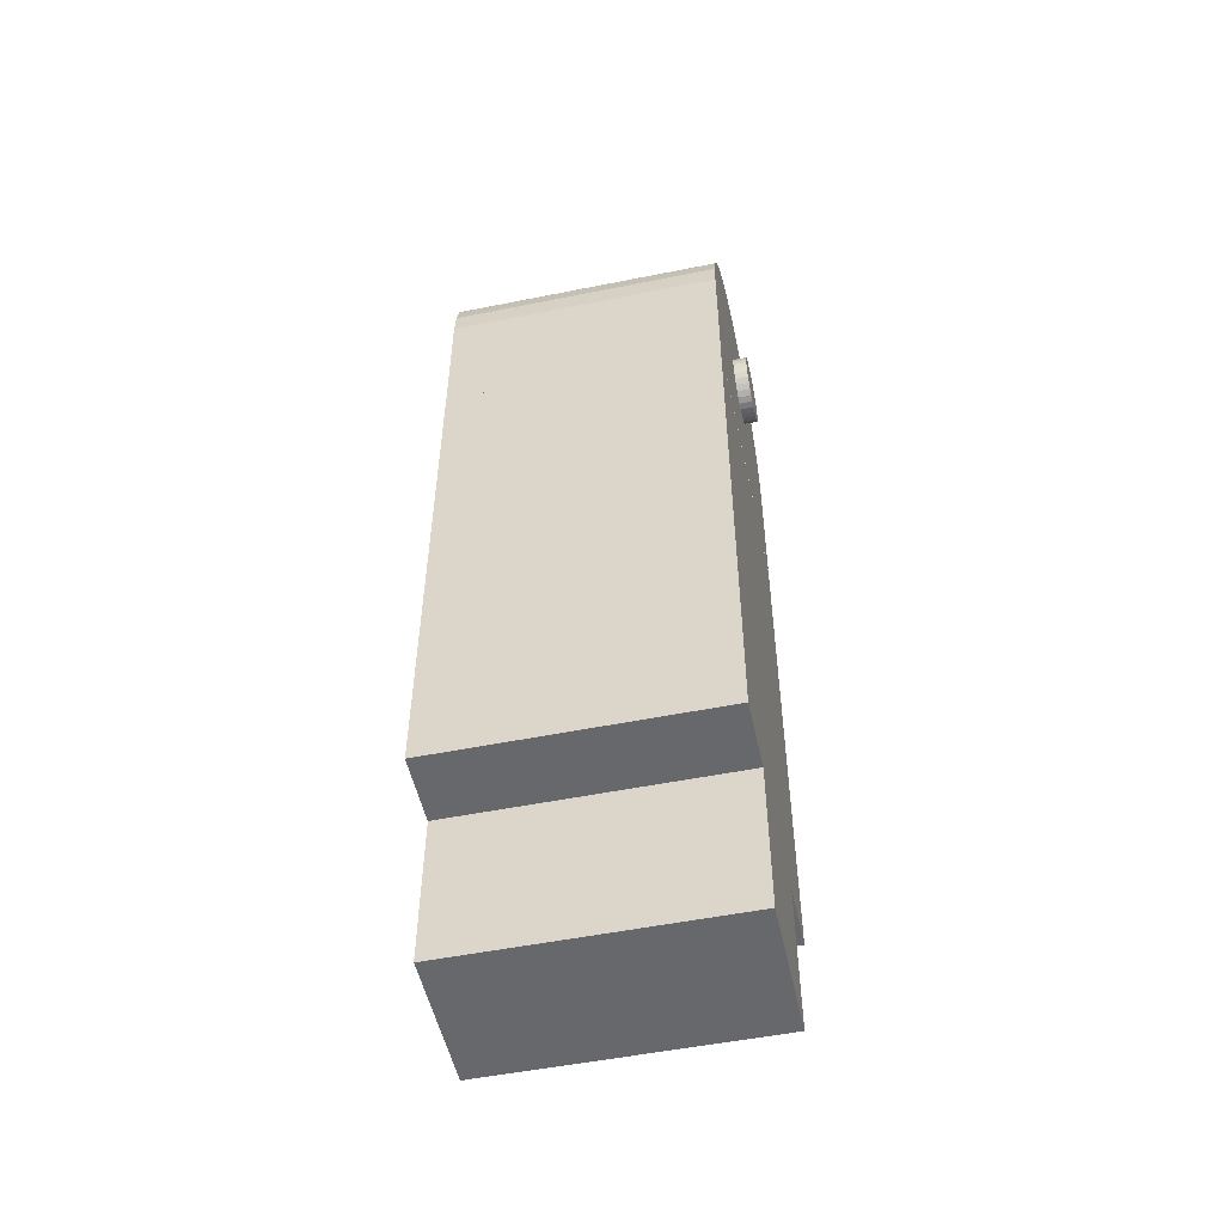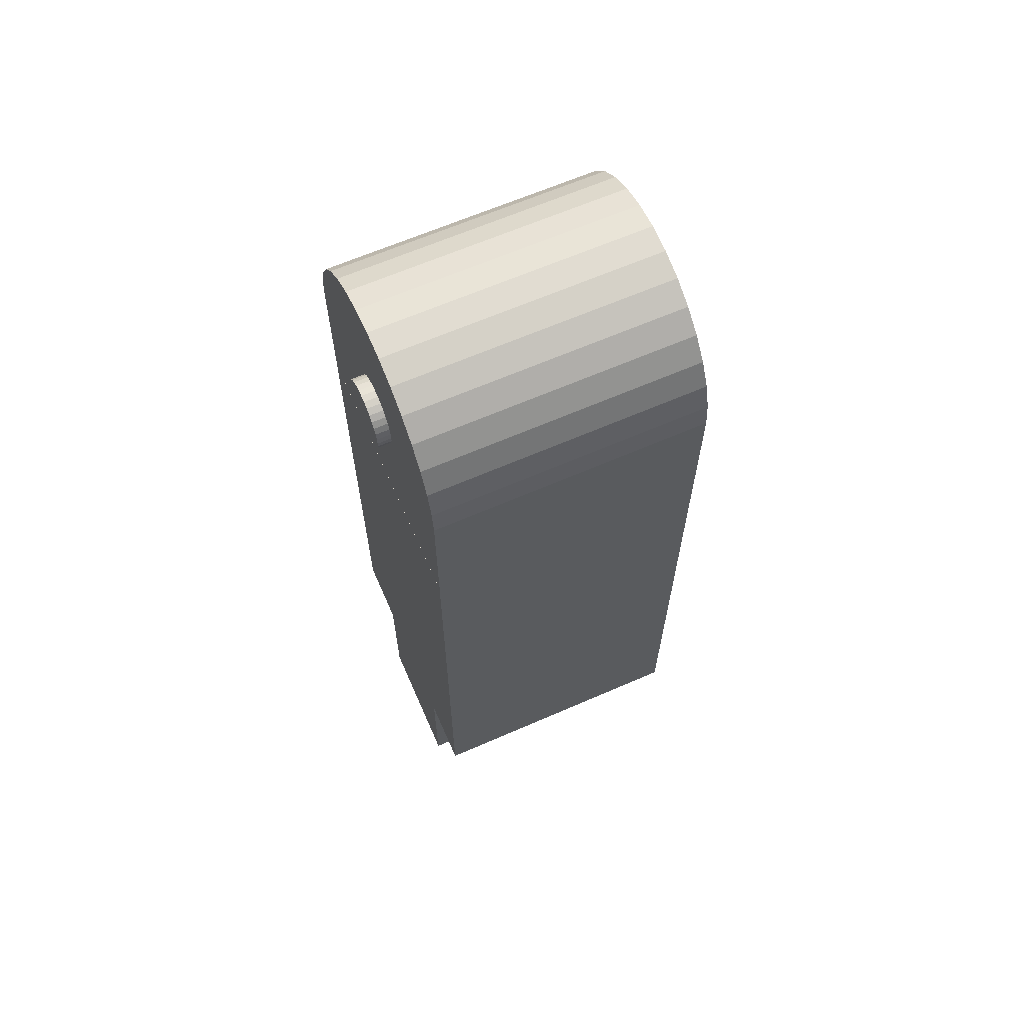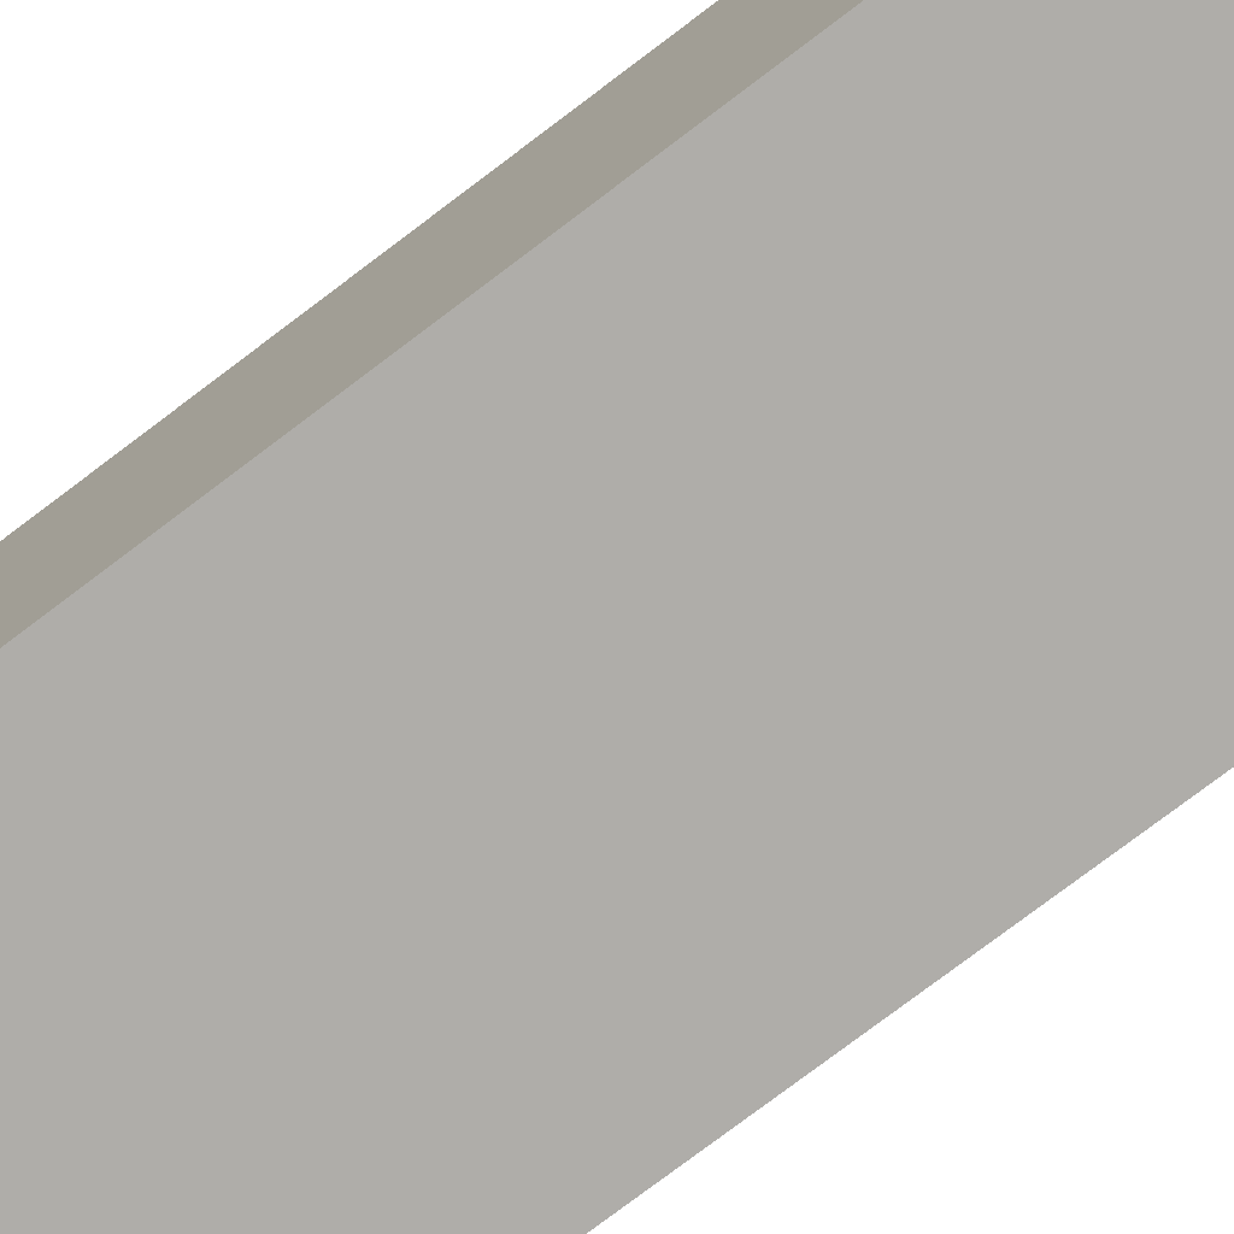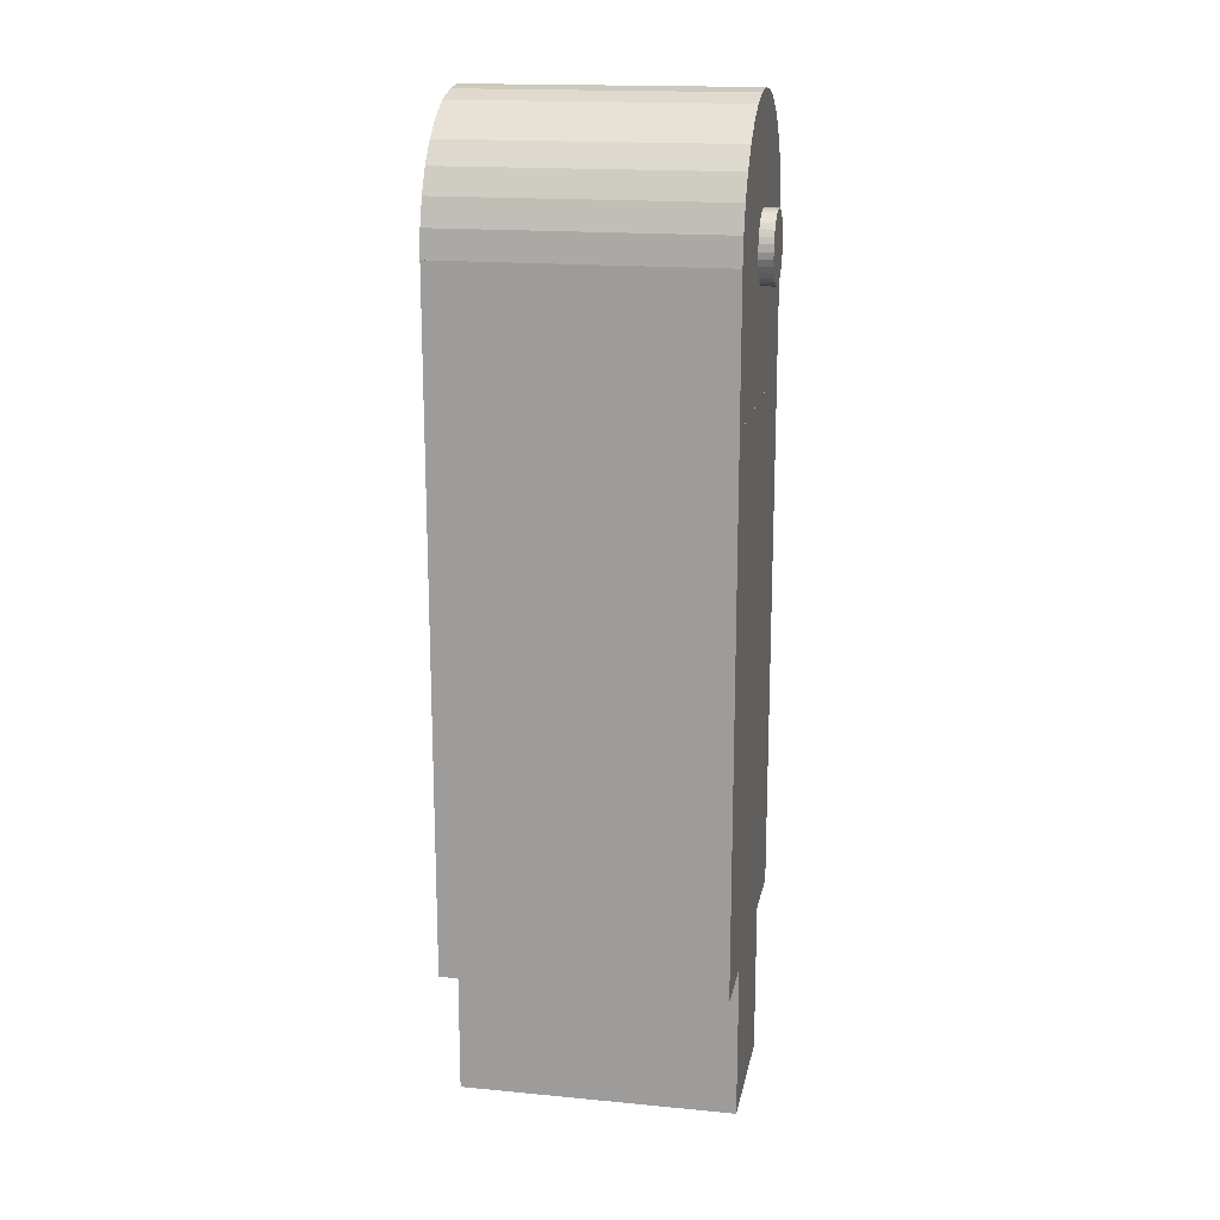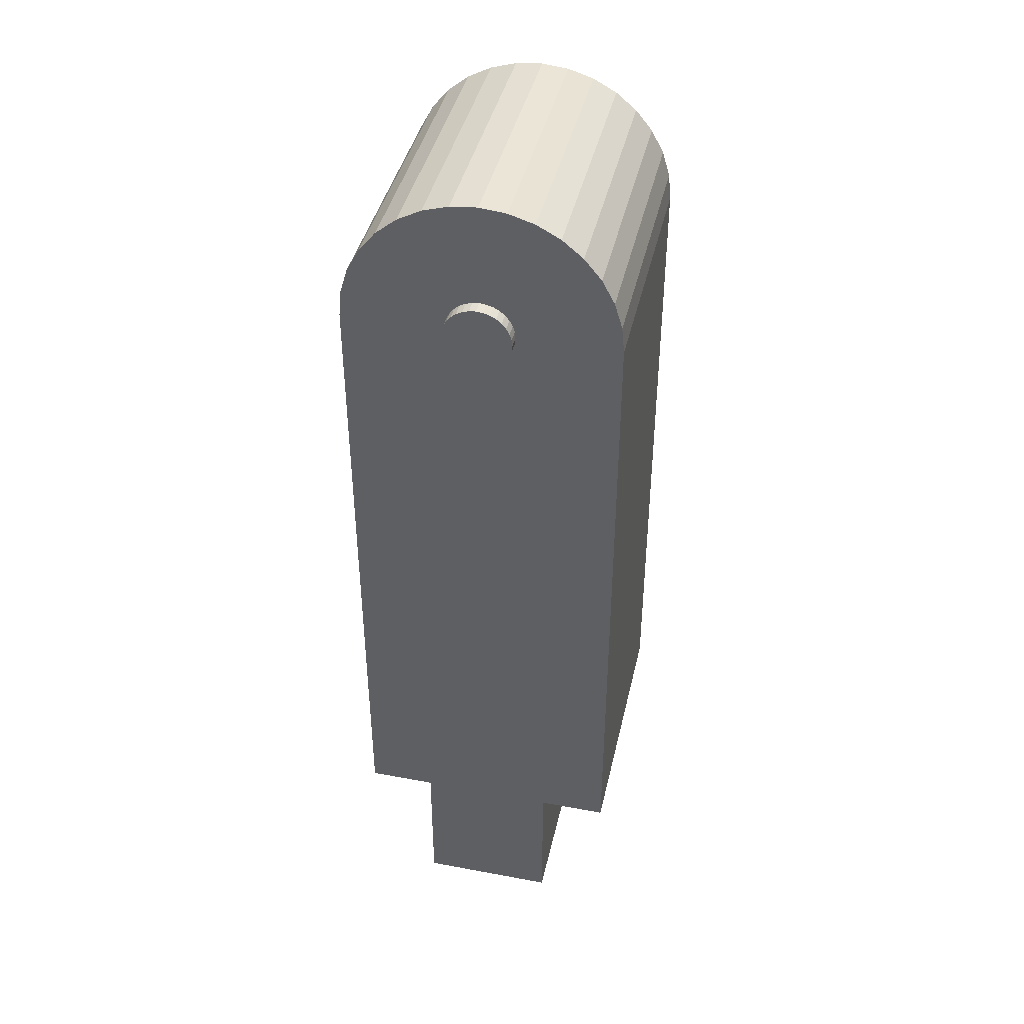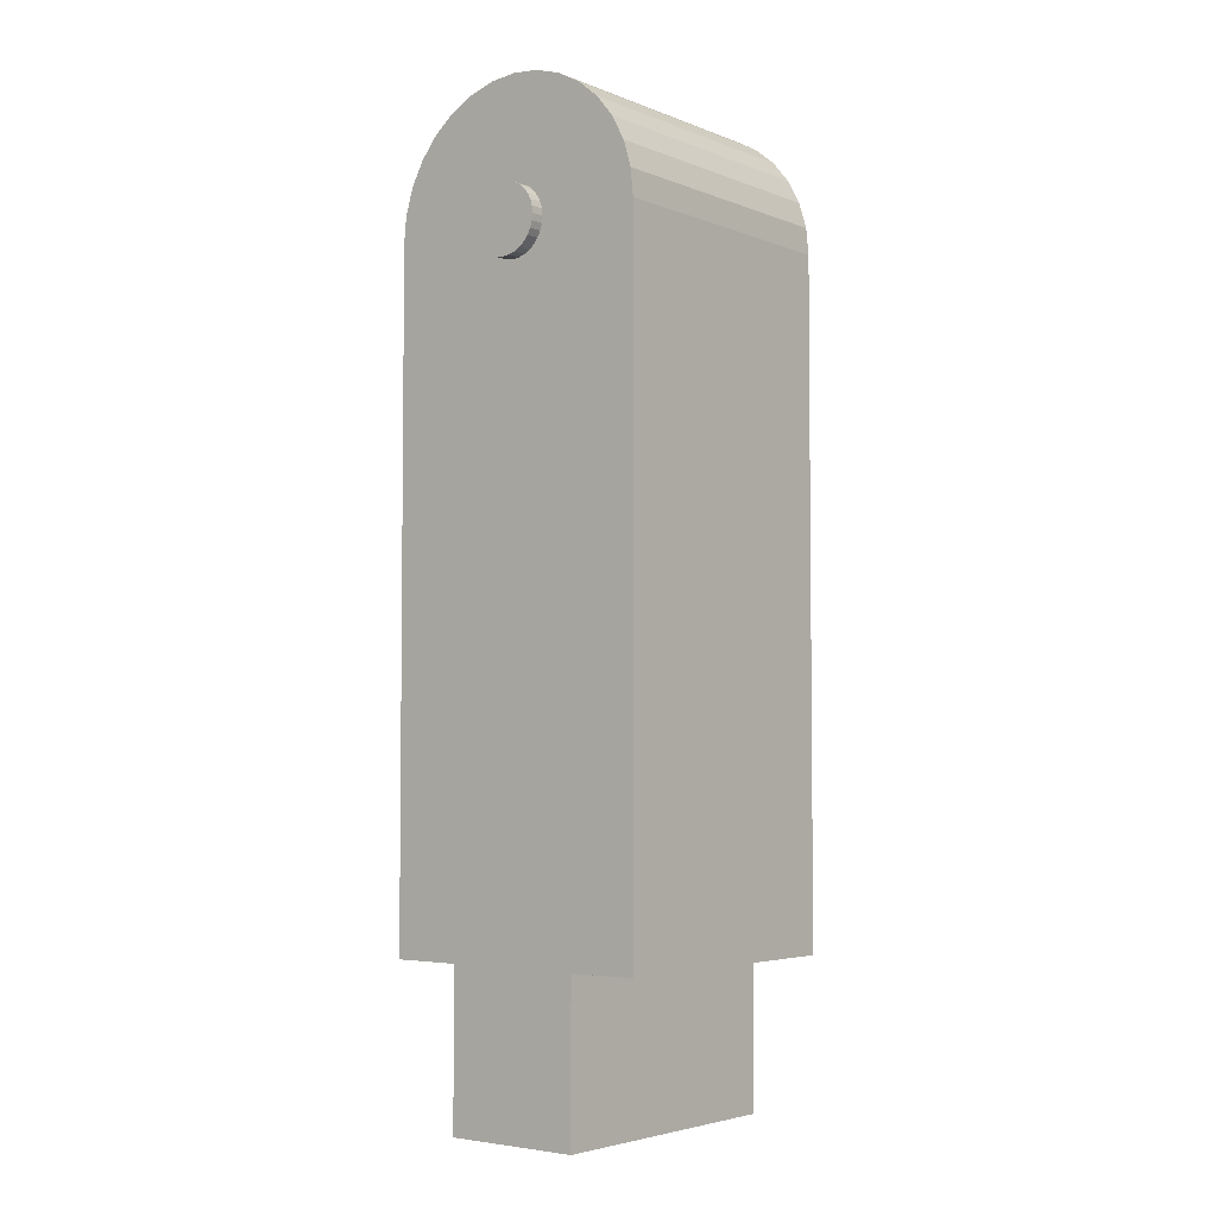
<metadata>
{"format":"obj","ext":"obj","renderer":"f3d","projection":"perspective","resolution":1024,"background":"white","views":[{"elev":-52.4,"azim":12.2,"up":"+Y"},{"elev":64.7,"azim":-23.7,"up":"+Y"},{"elev":-77.4,"azim":127.1,"up":"+Z"},{"elev":17.2,"azim":-169.2,"up":"+Y"},{"elev":41.6,"azim":102.7,"up":"+Y"},{"elev":-4.0,"azim":-51.3,"up":"+Y"}]}
</metadata>
<code>
o body_r_prox_pinvpin_Cube.668
v -0.01 0 0.005
v -0.01 0.01125 0.005
v -0.01 0 -0.005
v -0.01 0.01125 -0.005
v 0.01 0 0.005
v 0.01 0.01125 0.005
v 0.01 0 -0.005
v 0.01 0.01125 -0.005
v -0.01 0.01125 0.01
v -0.01 0.05 0.01
v -0.01 0.01125 -0.01
v -0.01 0.05 -0.01
v 0.01 0.01125 0.01
v 0.01 0.05 0.01
v 0.01 0.01125 -0.01
v 0.01 0.05 -0.01
v -0.01 0.06 0.01
v -0.01 0.06 -0.01
v 0.01 0.06 0.01
v 0.01 0.06 -0.01
v 0.01001 0.06 -0.01
v -0.01001 0.06 0.01
v 0.01001 0.06 0.01
v -0.01001 0.06195 0.009808
v 0.01001 0.06195 0.009808
v -0.01001 0.06383 0.009239
v 0.01001 0.06383 0.009239
v -0.01001 0.06556 0.008315
v 0.01001 0.06556 0.008315
v -0.01001 0.06707 0.007071
v 0.01001 0.06707 0.007071
v -0.01001 0.06832 0.005556
v 0.01001 0.06832 0.005556
v -0.01001 0.06924 0.003827
v 0.01001 0.06924 0.003827
v -0.01001 0.06981 0.001951
v 0.01001 0.06981 0.001951
v -0.01001 0.07 -0
v 0.01001 0.07 -0
v -0.01001 0.06981 -0.001951
v 0.01001 0.06981 -0.001951
v -0.01001 0.06924 -0.003827
v 0.01001 0.06924 -0.003827
v -0.01001 0.06832 -0.005556
v 0.01001 0.06832 -0.005556
v -0.01001 0.06707 -0.007071
v 0.01001 0.06707 -0.007071
v -0.01001 0.06556 -0.008315
v 0.01001 0.06556 -0.008315
v -0.01001 0.06383 -0.009239
v 0.01001 0.06383 -0.009239
v -0.01001 0.06195 -0.009808
v 0.01001 0.06195 -0.009808
v -0.009995 0.05 -0.01
v -0.009995 0.05 0.01
v 0.01001 0.05 0.01
v 0.01001 0.05 -0.01
v 0.01 0.06 -0.0025
v 0.011 0.06 -0.0025
v 0.01 0.05951 -0.002452
v 0.011 0.05951 -0.002452
v 0.01 0.05904 -0.00231
v 0.011 0.05904 -0.00231
v 0.01 0.05861 -0.002079
v 0.011 0.05861 -0.002079
v 0.01 0.05823 -0.001768
v 0.011 0.05823 -0.001768
v 0.01 0.05792 -0.001389
v 0.011 0.05792 -0.001389
v 0.01 0.05769 -0.000957
v 0.011 0.05769 -0.000957
v 0.01 0.05755 -0.000488
v 0.011 0.05755 -0.000488
v 0.01 0.0575 -0
v 0.011 0.0575 -0
v 0.01 0.05755 0.000488
v 0.011 0.05755 0.000488
v 0.01 0.05769 0.000957
v 0.011 0.05769 0.000957
v 0.01 0.05792 0.001389
v 0.011 0.05792 0.001389
v 0.01 0.05823 0.001768
v 0.011 0.05823 0.001768
v 0.01 0.05861 0.002079
v 0.011 0.05861 0.002079
v 0.01 0.05904 0.00231
v 0.011 0.05904 0.00231
v 0.01 0.05951 0.002452
v 0.011 0.05951 0.002452
v 0.01 0.06 0.0025
v 0.011 0.06 0.0025
v 0.01 0.06049 0.002452
v 0.011 0.06049 0.002452
v 0.01 0.06096 0.00231
v 0.011 0.06096 0.00231
v 0.01 0.06139 0.002079
v 0.011 0.06139 0.002079
v 0.01 0.06177 0.001768
v 0.011 0.06177 0.001768
v 0.01 0.06208 0.001389
v 0.011 0.06208 0.001389
v 0.01 0.06231 0.000957
v 0.011 0.06231 0.000957
v 0.01 0.06245 0.000488
v 0.011 0.06245 0.000488
v 0.01 0.0625 -0
v 0.011 0.0625 -0
v 0.01 0.06245 -0.000488
v 0.011 0.06245 -0.000488
v 0.01 0.06231 -0.000957
v 0.011 0.06231 -0.000957
v 0.01 0.06208 -0.001389
v 0.011 0.06208 -0.001389
v 0.01 0.06177 -0.001768
v 0.011 0.06177 -0.001768
v 0.01 0.06139 -0.002079
v 0.011 0.06139 -0.002079
v 0.01 0.06096 -0.00231
v 0.011 0.06096 -0.00231
v 0.01 0.06049 -0.002452
v 0.011 0.06049 -0.002452
v -0.011 0.06 -0.0025
v -0.01 0.06 -0.0025
v -0.011 0.05951 -0.002452
v -0.01 0.05951 -0.002452
v -0.011 0.05904 -0.00231
v -0.01 0.05904 -0.00231
v -0.011 0.05861 -0.002079
v -0.01 0.05861 -0.002079
v -0.011 0.05823 -0.001768
v -0.01 0.05823 -0.001768
v -0.011 0.05792 -0.001389
v -0.01 0.05792 -0.001389
v -0.011 0.05769 -0.000957
v -0.01 0.05769 -0.000957
v -0.011 0.05755 -0.000488
v -0.01 0.05755 -0.000488
v -0.011 0.0575 -0
v -0.01 0.0575 -0
v -0.011 0.05755 0.000488
v -0.01 0.05755 0.000488
v -0.011 0.05769 0.000957
v -0.01 0.05769 0.000957
v -0.011 0.05792 0.001389
v -0.01 0.05792 0.001389
v -0.011 0.05823 0.001768
v -0.01 0.05823 0.001768
v -0.011 0.05861 0.002079
v -0.01 0.05861 0.002079
v -0.011 0.05904 0.00231
v -0.01 0.05904 0.00231
v -0.011 0.05951 0.002452
v -0.01 0.05951 0.002452
v -0.011 0.06 0.0025
v -0.01 0.06 0.0025
v -0.011 0.06049 0.002452
v -0.01 0.06049 0.002452
v -0.011 0.06096 0.00231
v -0.01 0.06096 0.00231
v -0.011 0.06139 0.002079
v -0.01 0.06139 0.002079
v -0.011 0.06177 0.001768
v -0.01 0.06177 0.001768
v -0.011 0.06208 0.001389
v -0.01 0.06208 0.001389
v -0.011 0.06231 0.000957
v -0.01 0.06231 0.000957
v -0.011 0.06245 0.000488
v -0.01 0.06245 0.000488
v -0.011 0.0625 -0
v -0.01 0.0625 -0
v -0.011 0.06245 -0.000488
v -0.01 0.06245 -0.000488
v -0.011 0.06231 -0.000957
v -0.01 0.06231 -0.000957
v -0.011 0.06208 -0.001389
v -0.01 0.06208 -0.001389
v -0.011 0.06177 -0.001768
v -0.01 0.06177 -0.001768
v -0.011 0.06139 -0.002079
v -0.01 0.06139 -0.002079
v -0.011 0.06096 -0.00231
v -0.01 0.06096 -0.00231
v -0.011 0.06049 -0.002452
v -0.01 0.06049 -0.002452
f 2 3 1
f 4 7 3
f 8 5 7
f 6 1 5
f 7 1 3
f 10 11 9
f 12 15 11
f 16 13 15
f 14 9 13
f 15 9 11
f 12 14 16
f 2 4 3
f 4 8 7
f 8 6 5
f 6 2 1
f 7 5 1
f 10 12 11
f 12 16 15
f 16 14 13
f 14 10 9
f 15 13 9
f 12 10 14
f 54 21 57
f 19 23 17
f 18 22 38
f 22 25 24
f 24 27 26
f 27 28 26
f 29 30 28
f 31 32 30
f 33 34 32
f 35 36 34
f 37 38 36
f 39 40 38
f 41 42 40
f 43 44 42
f 45 46 44
f 47 48 46
f 49 50 48
f 51 52 50
f 18 53 20
f 19 55 56
f 59 60 58
f 61 62 60
f 63 64 62
f 65 66 64
f 67 68 66
f 69 70 68
f 71 72 70
f 73 74 72
f 75 76 74
f 77 78 76
f 79 80 78
f 81 82 80
f 83 84 82
f 85 86 84
f 87 88 86
f 89 90 88
f 91 92 90
f 93 94 92
f 95 96 94
f 97 98 96
f 99 100 98
f 101 102 100
f 103 104 102
f 105 106 104
f 107 108 106
f 109 110 108
f 111 112 110
f 113 114 112
f 115 116 114
f 117 118 116
f 67 65 115
f 119 120 118
f 121 58 120
f 123 124 122
f 125 126 124
f 127 128 126
f 129 130 128
f 131 132 130
f 133 134 132
f 135 136 134
f 137 138 136
f 139 140 138
f 141 142 140
f 143 144 142
f 145 146 144
f 147 148 146
f 149 150 148
f 151 152 150
f 153 154 152
f 155 156 154
f 157 158 156
f 159 160 158
f 161 162 160
f 163 164 162
f 165 166 164
f 167 168 166
f 169 170 168
f 171 172 170
f 173 174 172
f 175 176 174
f 177 178 176
f 179 180 178
f 181 182 180
f 183 184 182
f 185 122 184
f 180 182 128
f 23 21 39
f 54 18 21
f 19 56 23
f 52 18 50
f 18 54 22
f 54 55 22
f 22 24 26
f 26 28 22
f 28 30 22
f 30 32 22
f 32 34 22
f 34 36 22
f 36 38 22
f 38 40 18
f 40 42 18
f 42 44 18
f 44 46 18
f 46 48 18
f 48 50 18
f 22 23 25
f 24 25 27
f 27 29 28
f 29 31 30
f 31 33 32
f 33 35 34
f 35 37 36
f 37 39 38
f 39 41 40
f 41 43 42
f 43 45 44
f 45 47 46
f 47 49 48
f 49 51 50
f 51 53 52
f 18 52 53
f 19 22 55
f 59 61 60
f 61 63 62
f 63 65 64
f 65 67 66
f 67 69 68
f 69 71 70
f 71 73 72
f 73 75 74
f 75 77 76
f 77 79 78
f 79 81 80
f 81 83 82
f 83 85 84
f 85 87 86
f 87 89 88
f 89 91 90
f 91 93 92
f 93 95 94
f 95 97 96
f 97 99 98
f 99 101 100
f 101 103 102
f 103 105 104
f 105 107 106
f 107 109 108
f 109 111 110
f 111 113 112
f 113 115 114
f 115 117 116
f 117 119 118
f 63 61 119
f 61 59 121
f 119 61 121
f 119 117 63
f 117 115 65
f 63 117 65
f 115 113 67
f 113 111 69
f 67 113 69
f 111 109 73
f 109 107 75
f 107 105 77
f 105 103 79
f 103 101 79
f 101 99 81
f 79 101 81
f 99 97 83
f 97 95 85
f 83 97 85
f 95 93 89
f 93 91 89
f 89 87 95
f 87 85 95
f 83 81 99
f 79 77 105
f 77 75 107
f 75 73 109
f 73 71 111
f 71 69 111
f 119 121 120
f 121 59 58
f 123 125 124
f 125 127 126
f 127 129 128
f 129 131 130
f 131 133 132
f 133 135 134
f 135 137 136
f 137 139 138
f 139 141 140
f 141 143 142
f 143 145 144
f 145 147 146
f 147 149 148
f 149 151 150
f 151 153 152
f 153 155 154
f 155 157 156
f 157 159 158
f 159 161 160
f 161 163 162
f 163 165 164
f 165 167 166
f 167 169 168
f 169 171 170
f 171 173 172
f 173 175 174
f 175 177 176
f 177 179 178
f 179 181 180
f 181 183 182
f 183 185 184
f 185 123 122
f 184 122 124
f 124 126 184
f 126 128 182
f 184 126 182
f 128 130 178
f 130 132 176
f 132 134 176
f 134 136 174
f 176 134 174
f 136 138 170
f 138 140 168
f 140 142 168
f 142 144 166
f 168 142 166
f 144 146 162
f 146 148 160
f 148 150 160
f 150 152 158
f 160 150 158
f 152 154 156
f 156 158 152
f 160 162 146
f 162 164 144
f 164 166 144
f 168 170 138
f 170 172 136
f 172 174 136
f 176 178 130
f 178 180 128
f 56 57 21
f 21 53 51
f 51 49 21
f 49 47 21
f 47 45 21
f 45 43 21
f 43 41 21
f 41 39 21
f 39 37 23
f 37 35 23
f 35 33 23
f 33 31 23
f 31 29 23
f 29 27 23
f 27 25 23
f 23 56 21

</code>
